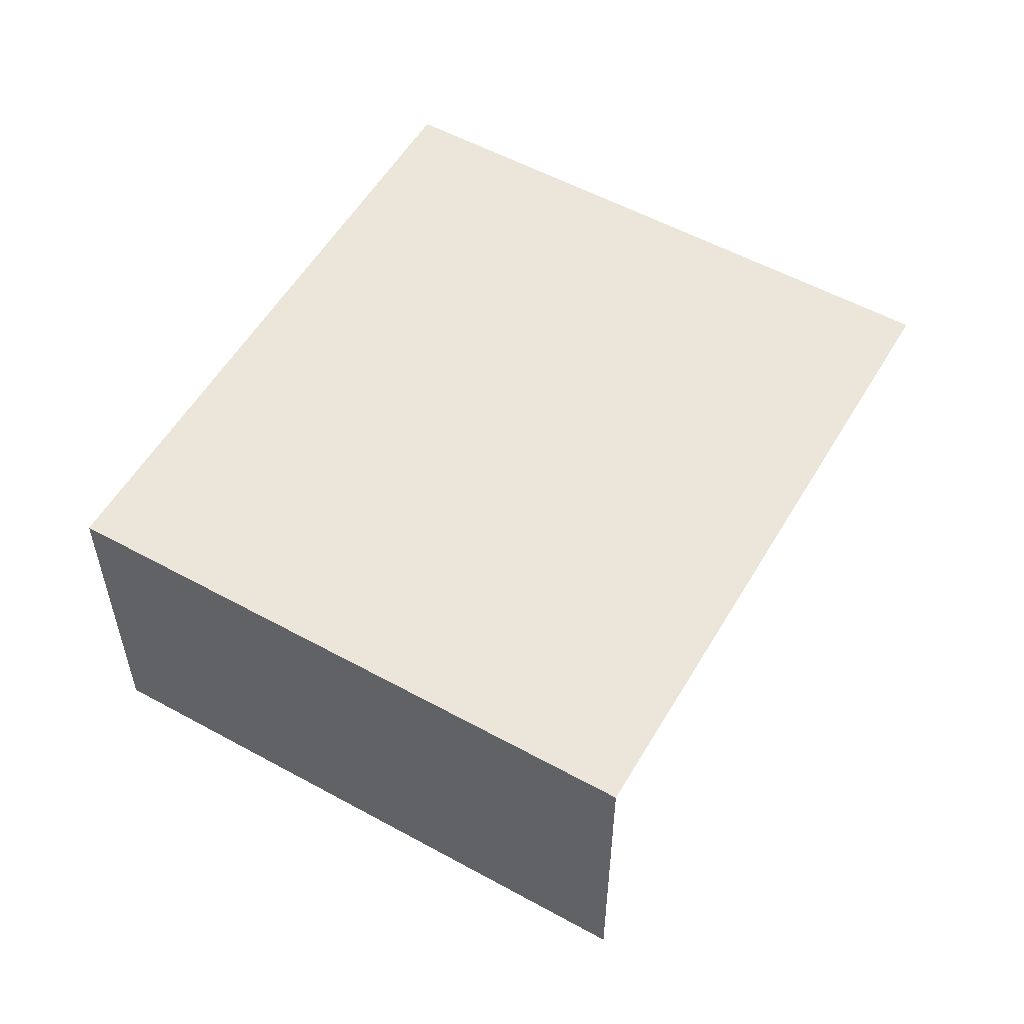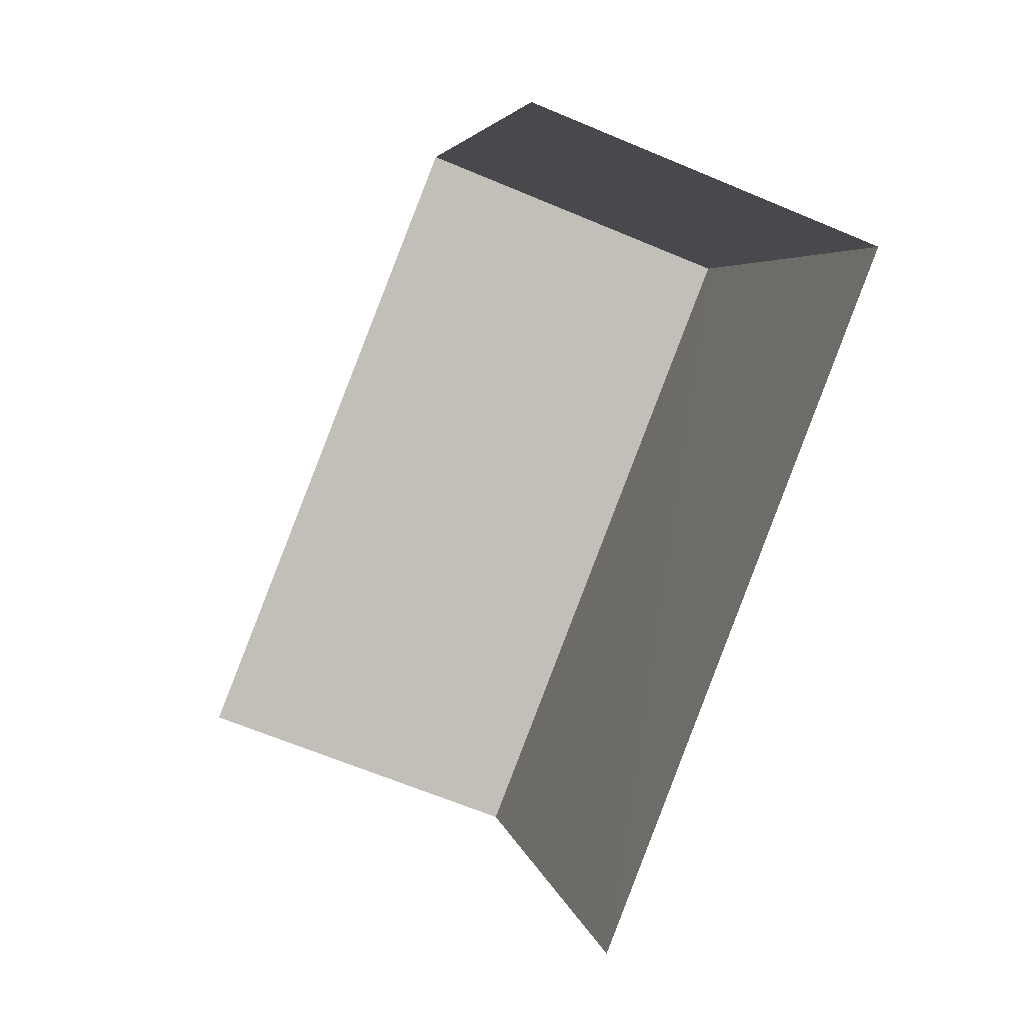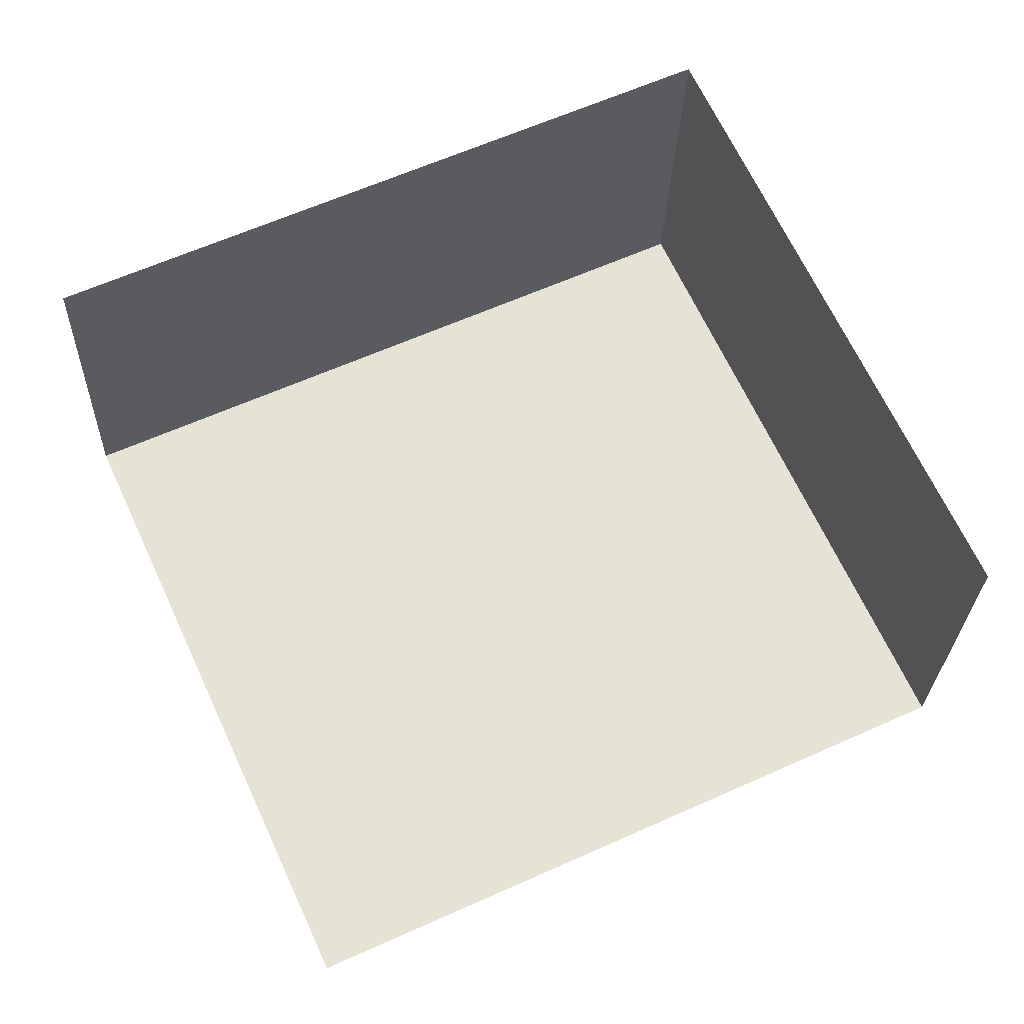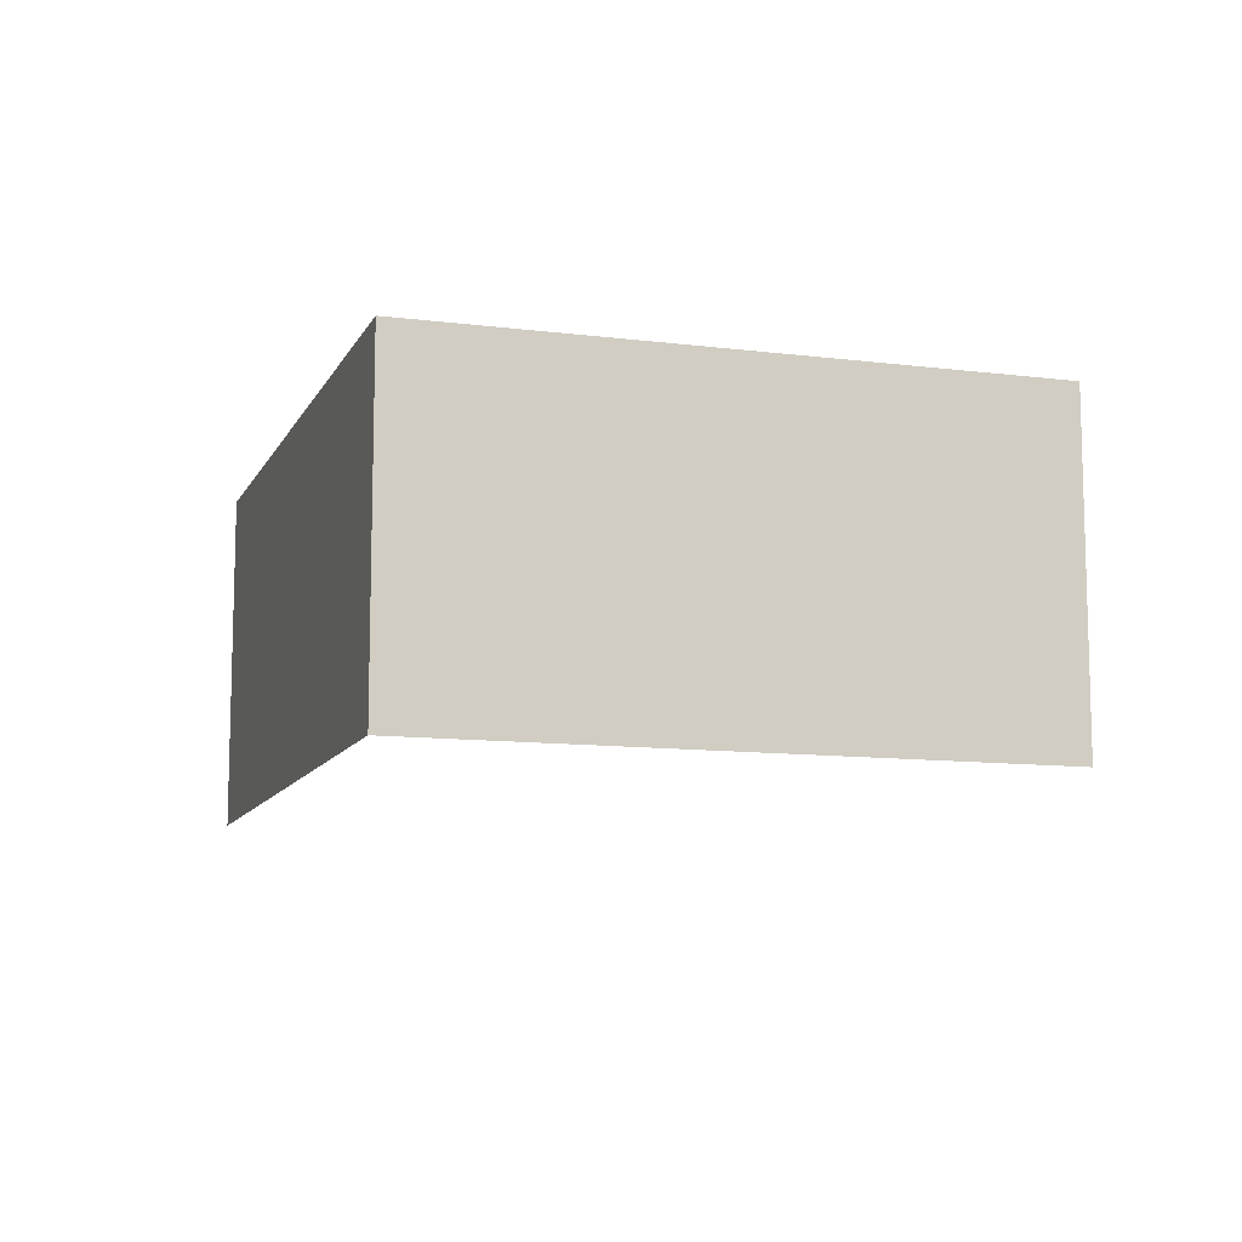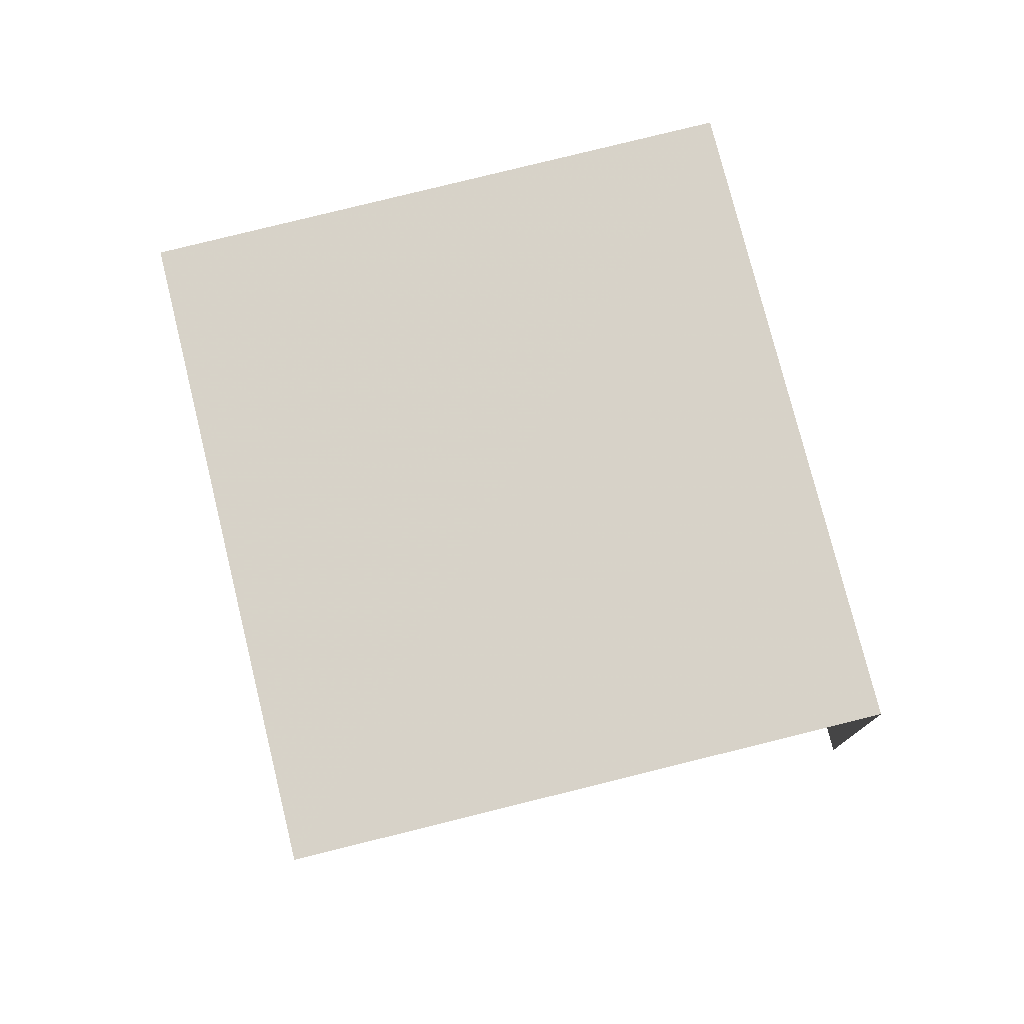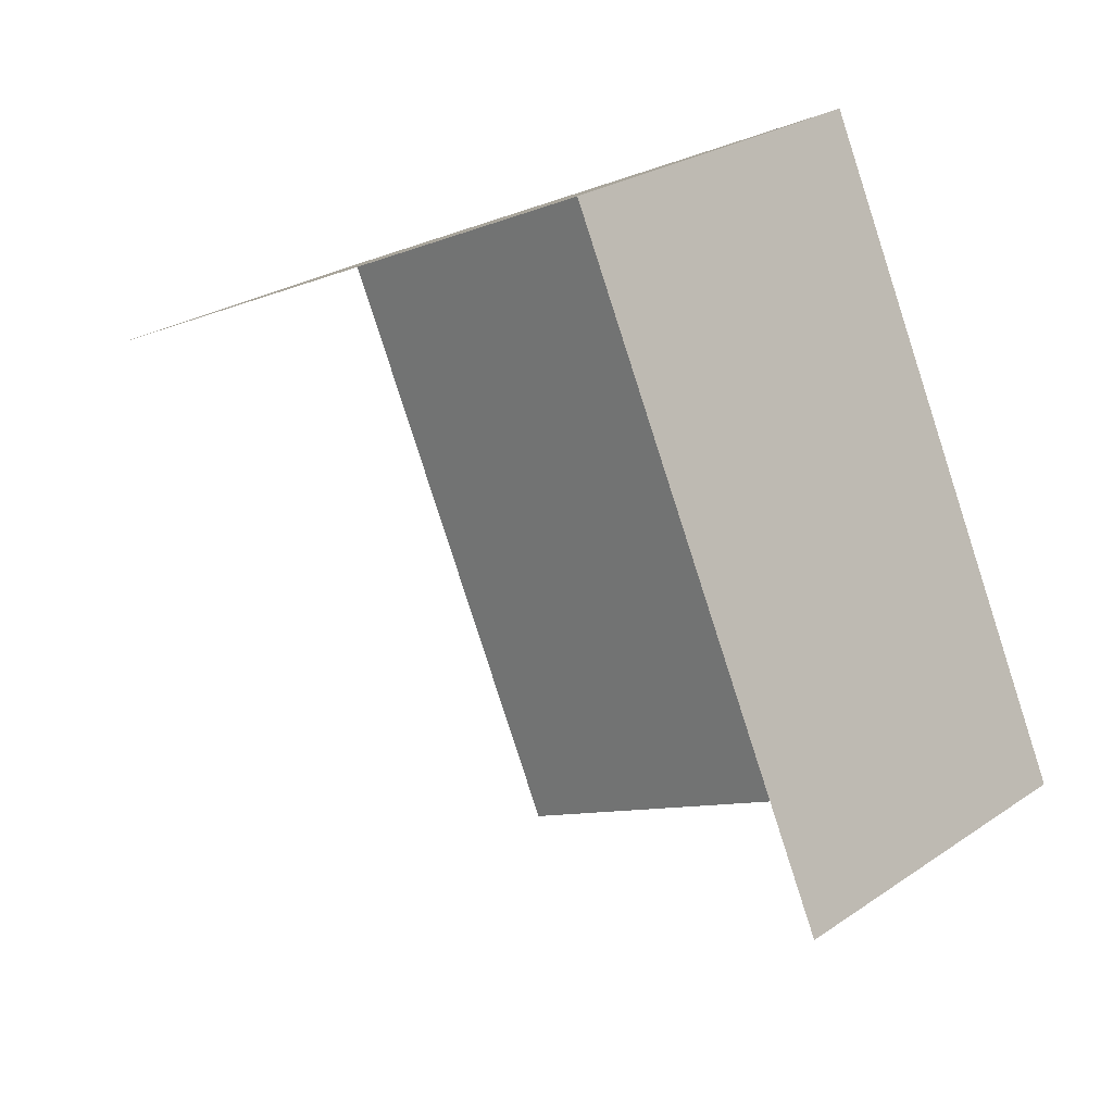
<metadata>
{"format":"obj","ext":"obj","renderer":"f3d","projection":"perspective","resolution":1024,"background":"white","views":[{"elev":55.5,"azim":-84.6,"up":"+Z"},{"elev":-63.2,"azim":-113.3,"up":"+Y"},{"elev":-25.6,"azim":178.4,"up":"+Y"},{"elev":-10.7,"azim":-132.2,"up":"+Z"},{"elev":77.3,"azim":51.4,"up":"+Z"},{"elev":25.3,"azim":-137.6,"up":"+Y"}]}
</metadata>
<code>
v -2.212e+05 -1.255e+05 25.04
v -2.212e+05 -1.255e+05 25.04
v -2.212e+05 -1.255e+05 25.04
v -2.212e+05 -1.255e+05 25.04
v -2.212e+05 -1.255e+05 27.8
v -2.212e+05 -1.255e+05 27.8
v -2.212e+05 -1.255e+05 27.8
v -2.212e+05 -1.255e+05 27.8
f 1 2 3
f 1 4 2
f 8 2 4
f 8 5 2
f 5 3 2
f 5 7 3
f 5 6 7
f 5 8 6
f 7 1 3
f 7 6 1
f 6 4 1
f 6 8 4

</code>
